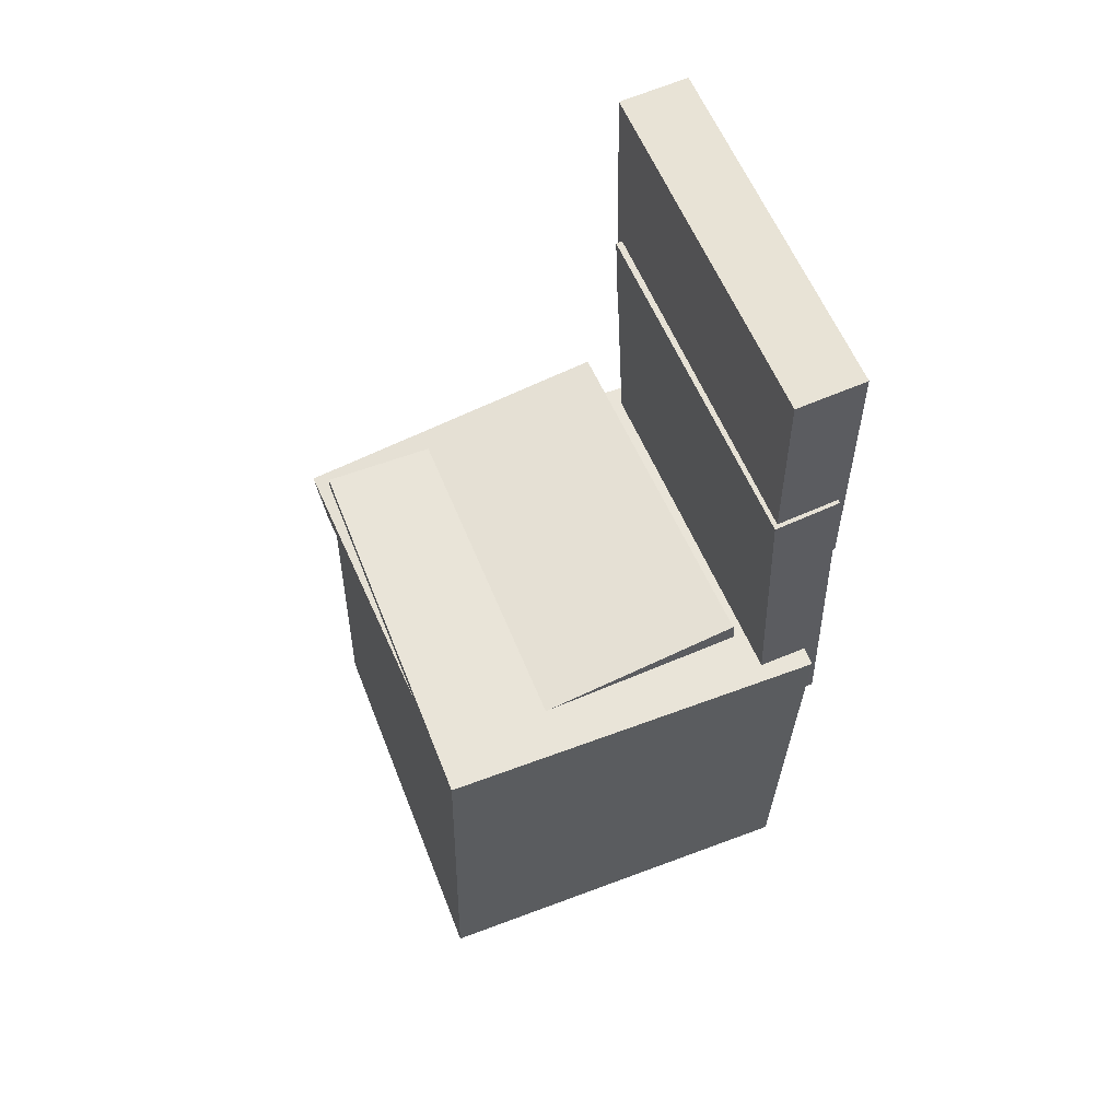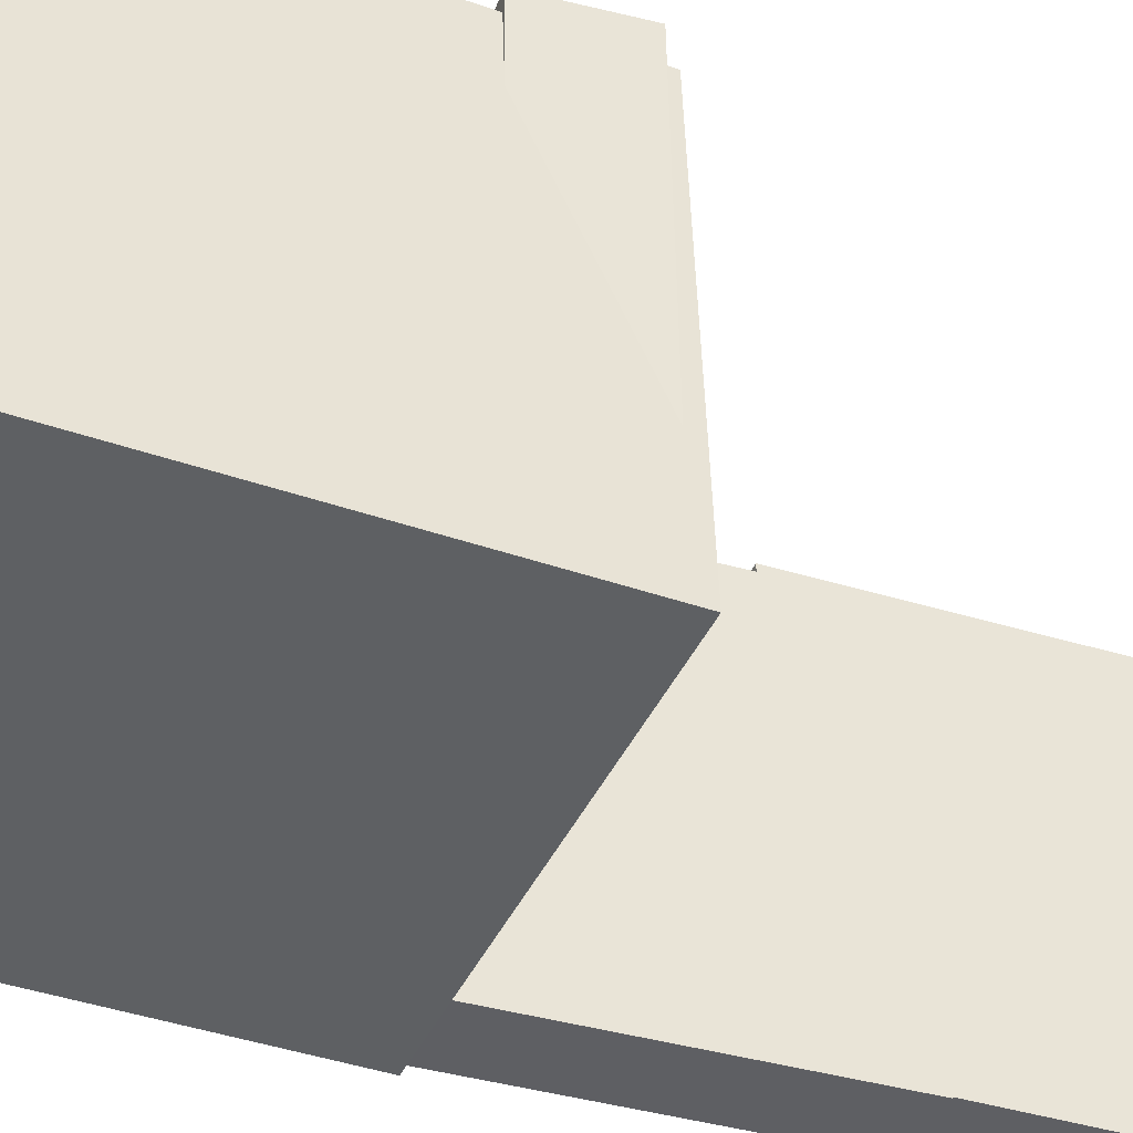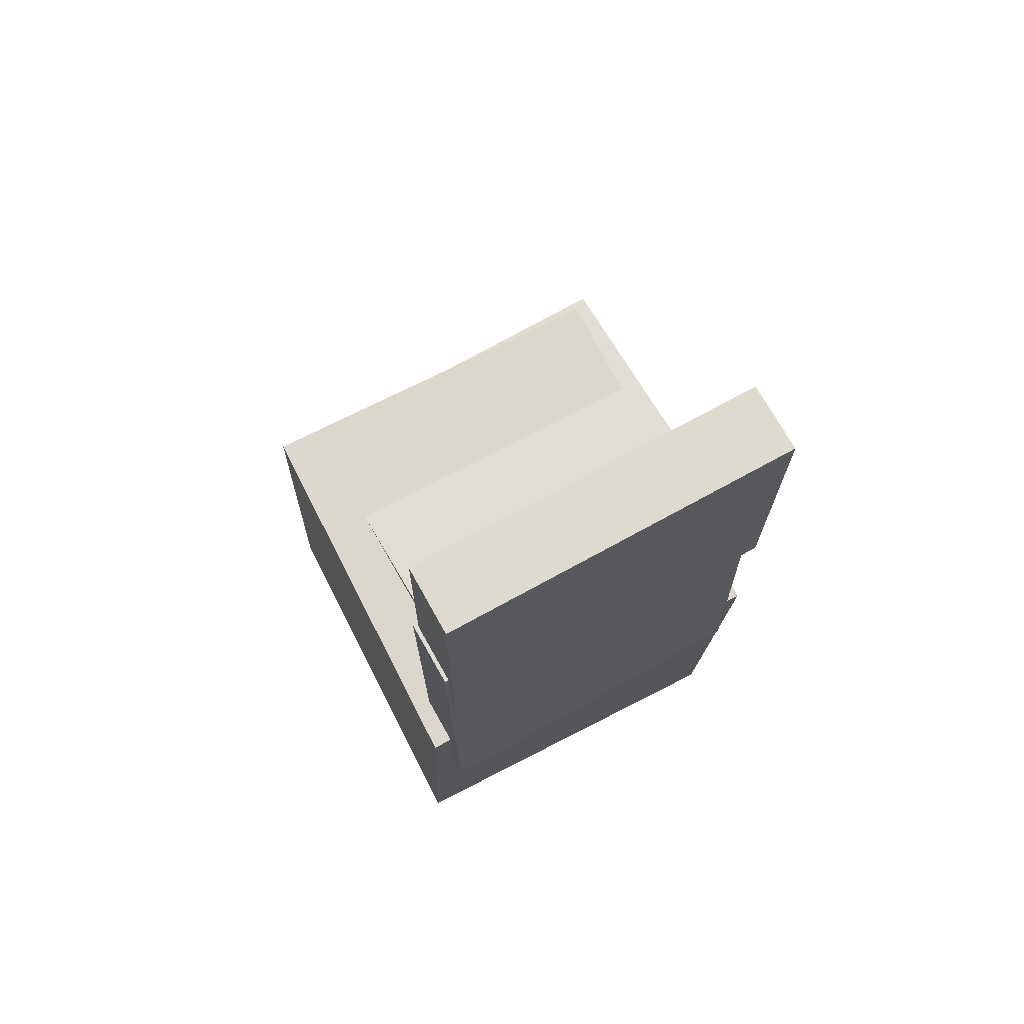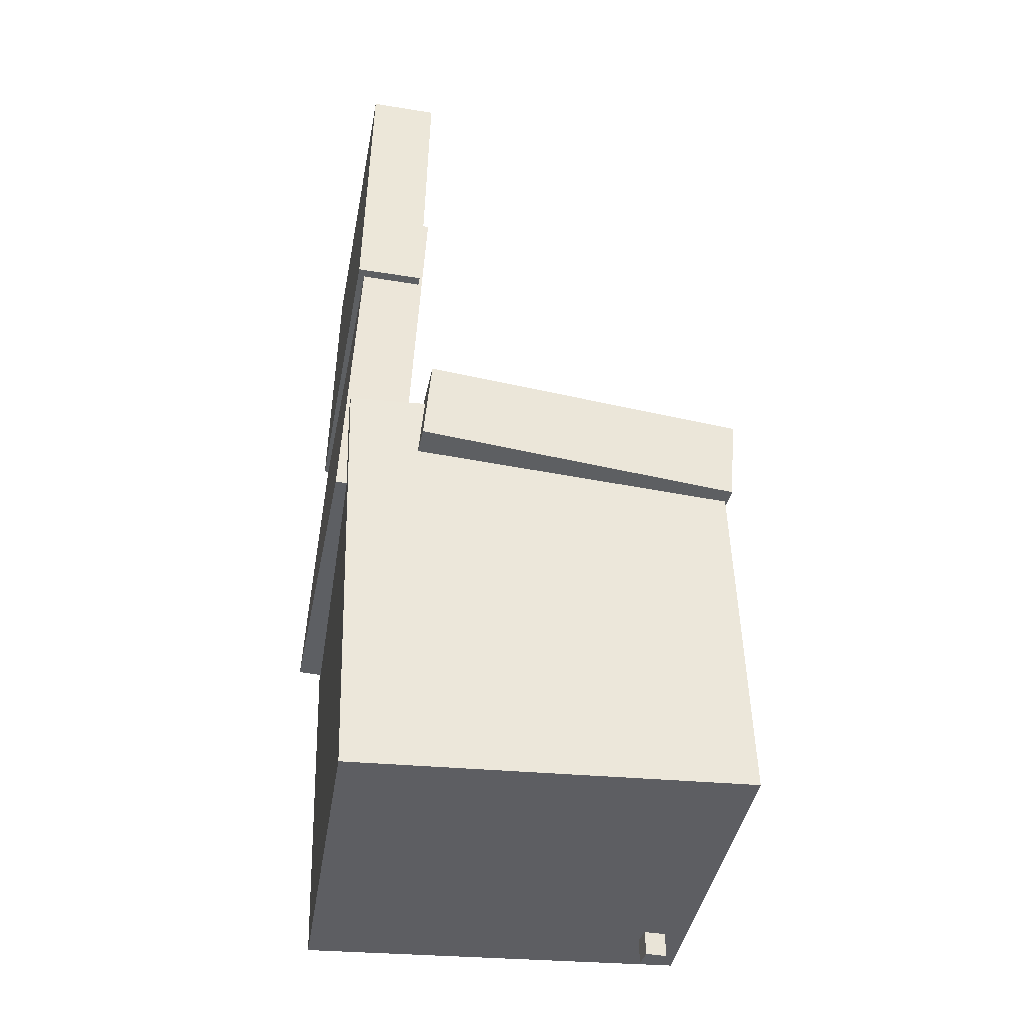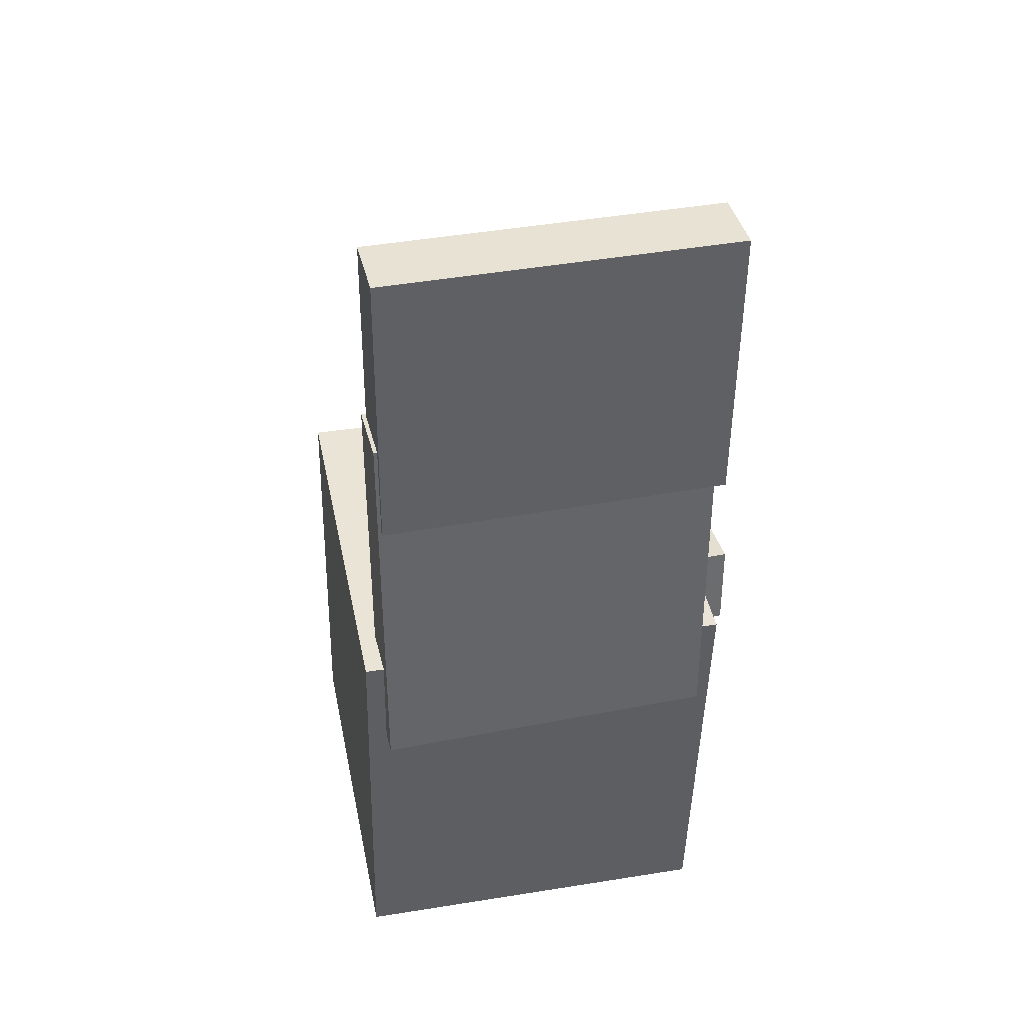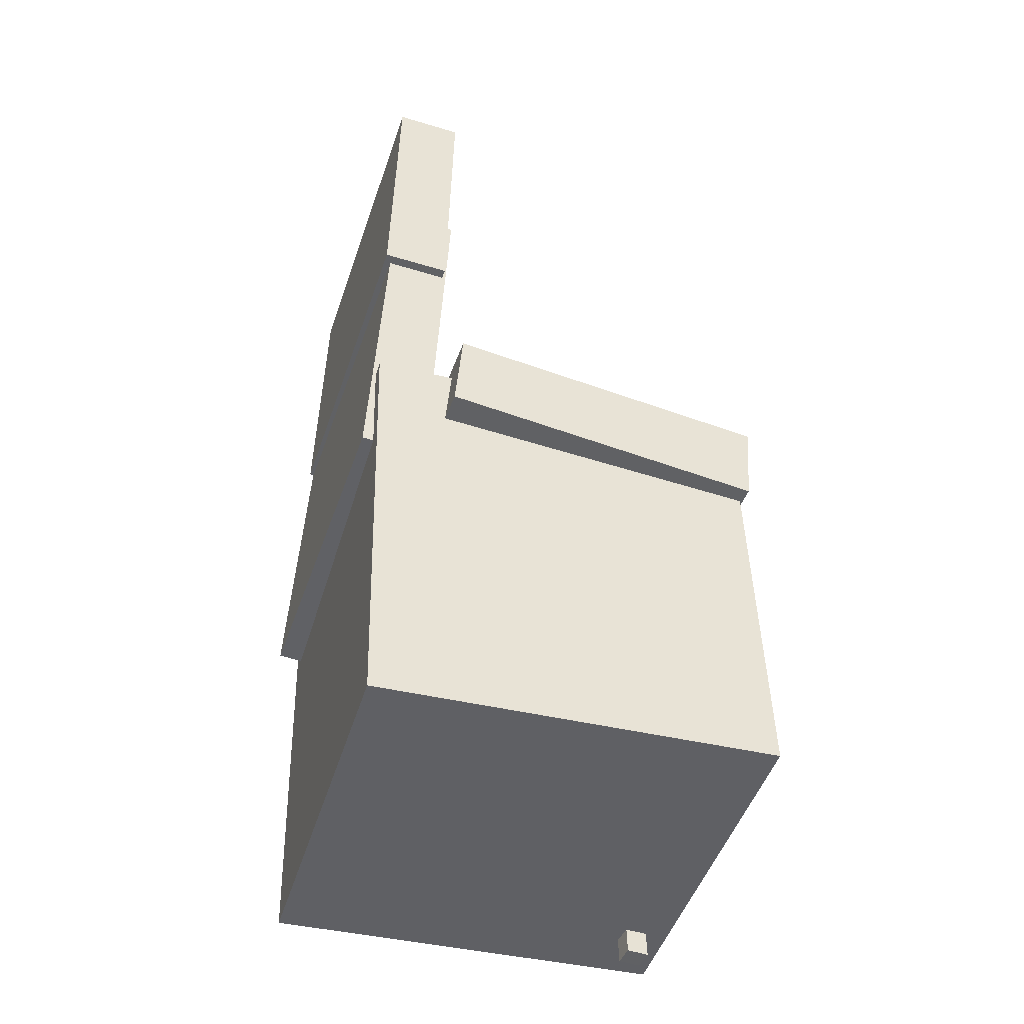
<metadata>
{"format":"obj","ext":"obj","renderer":"f3d","projection":"perspective","resolution":1024,"background":"white","views":[{"elev":62.2,"azim":156.4,"up":"+Y"},{"elev":-41.0,"azim":67.8,"up":"+Z"},{"elev":72.3,"azim":-119.4,"up":"+Y"},{"elev":-39.9,"azim":-11.0,"up":"+Y"},{"elev":41.5,"azim":-103.8,"up":"+Y"},{"elev":-47.0,"azim":-18.7,"up":"+Y"}]}
</metadata>
<code>
v -0.1699 0.003734 0.1215
v -0.1567 -0.0514 0.143
v -0.1617 0.009549 0.1313
v -0.1485 -0.04558 0.1529
v -0.1565 0.002808 0.1109
v -0.1434 -0.05232 0.1325
v -0.1484 0.008623 0.1208
v -0.1352 -0.04651 0.1424
f 1.0 7.0 5.0
f 1.0 3.0 7.0
f 1.0 4.0 3.0
f 1.0 2.0 4.0
f 3.0 8.0 7.0
f 3.0 4.0 8.0
f 5.0 7.0 8.0
f 5.0 8.0 6.0
f 1.0 5.0 6.0
f 1.0 6.0 2.0
f 2.0 6.0 8.0
f 2.0 8.0 4.0
v -0.1247 -0.0532 -0.1267
v -0.1219 -0.05933 0.1872
v -0.1186 0.02408 -0.1253
v -0.1157 0.01796 0.1887
v 0.1597 -0.07586 -0.1297
v 0.1625 -0.08198 0.1842
v 0.1659 0.001427 -0.1283
v 0.1687 -0.004699 0.1857
f 9.0 15.0 13.0
f 9.0 11.0 15.0
f 9.0 12.0 11.0
f 9.0 10.0 12.0
f 11.0 16.0 15.0
f 11.0 12.0 16.0
f 13.0 15.0 16.0
f 13.0 16.0 14.0
f 9.0 13.0 14.0
f 9.0 14.0 10.0
f 10.0 14.0 16.0
f 10.0 16.0 12.0
v -0.1205 0.4303 -0.153
v -0.1228 0.4268 0.1565
v -0.1246 0.1763 -0.156
v -0.1269 0.1727 0.1536
v -0.1802 0.4313 -0.1534
v -0.1826 0.4277 0.1561
v -0.1843 0.1773 -0.1564
v -0.1866 0.1737 0.1531
f 17.0 23.0 21.0
f 17.0 19.0 23.0
f 17.0 20.0 19.0
f 17.0 18.0 20.0
f 19.0 24.0 23.0
f 19.0 20.0 24.0
f 21.0 23.0 24.0
f 21.0 24.0 22.0
f 17.0 21.0 22.0
f 17.0 22.0 18.0
f 18.0 22.0 24.0
f 18.0 24.0 20.0
v 0.1393 -0.3969 -0.1235
v 0.1341 -0.1348 -0.1266
v 0.1587 -0.3965 -0.1249
v 0.1535 -0.1345 -0.128
v 0.1406 -0.3966 -0.1055
v 0.1354 -0.1346 -0.1086
v 0.16 -0.3963 -0.1069
v 0.1548 -0.1342 -0.11
f 25.0 31.0 29.0
f 25.0 27.0 31.0
f 25.0 28.0 27.0
f 25.0 26.0 28.0
f 27.0 32.0 31.0
f 27.0 28.0 32.0
f 29.0 31.0 32.0
f 29.0 32.0 30.0
f 25.0 29.0 30.0
f 25.0 30.0 26.0
f 26.0 30.0 32.0
f 26.0 32.0 28.0
v -0.1766 0.2634 -0.1586
v -0.1769 0.2605 0.1455
v -0.1195 0.2609 -0.1585
v -0.1198 0.258 0.1455
v -0.1922 -0.08907 -0.162
v -0.1925 -0.09198 0.1421
v -0.1351 -0.0916 -0.1619
v -0.1354 -0.0945 0.1421
f 33.0 39.0 37.0
f 33.0 35.0 39.0
f 33.0 36.0 35.0
f 33.0 34.0 36.0
f 35.0 40.0 39.0
f 35.0 36.0 40.0
f 37.0 39.0 40.0
f 37.0 40.0 38.0
f 33.0 37.0 38.0
f 33.0 38.0 34.0
f 34.0 38.0 40.0
f 34.0 40.0 36.0
v -0.186 -0.003117 0.1581
v -0.1738 -0.3888 0.1518
v 0.1572 0.007475 0.1712
v 0.1694 -0.3782 0.1649
v -0.1733 0.002778 -0.1778
v -0.1612 -0.3829 -0.1841
v 0.1699 0.01337 -0.1647
v 0.182 -0.3723 -0.171
f 41.0 47.0 45.0
f 41.0 43.0 47.0
f 41.0 44.0 43.0
f 41.0 42.0 44.0
f 43.0 48.0 47.0
f 43.0 44.0 48.0
f 45.0 47.0 48.0
f 45.0 48.0 46.0
f 41.0 45.0 46.0
f 41.0 46.0 42.0
f 42.0 46.0 48.0
f 42.0 48.0 44.0

</code>
